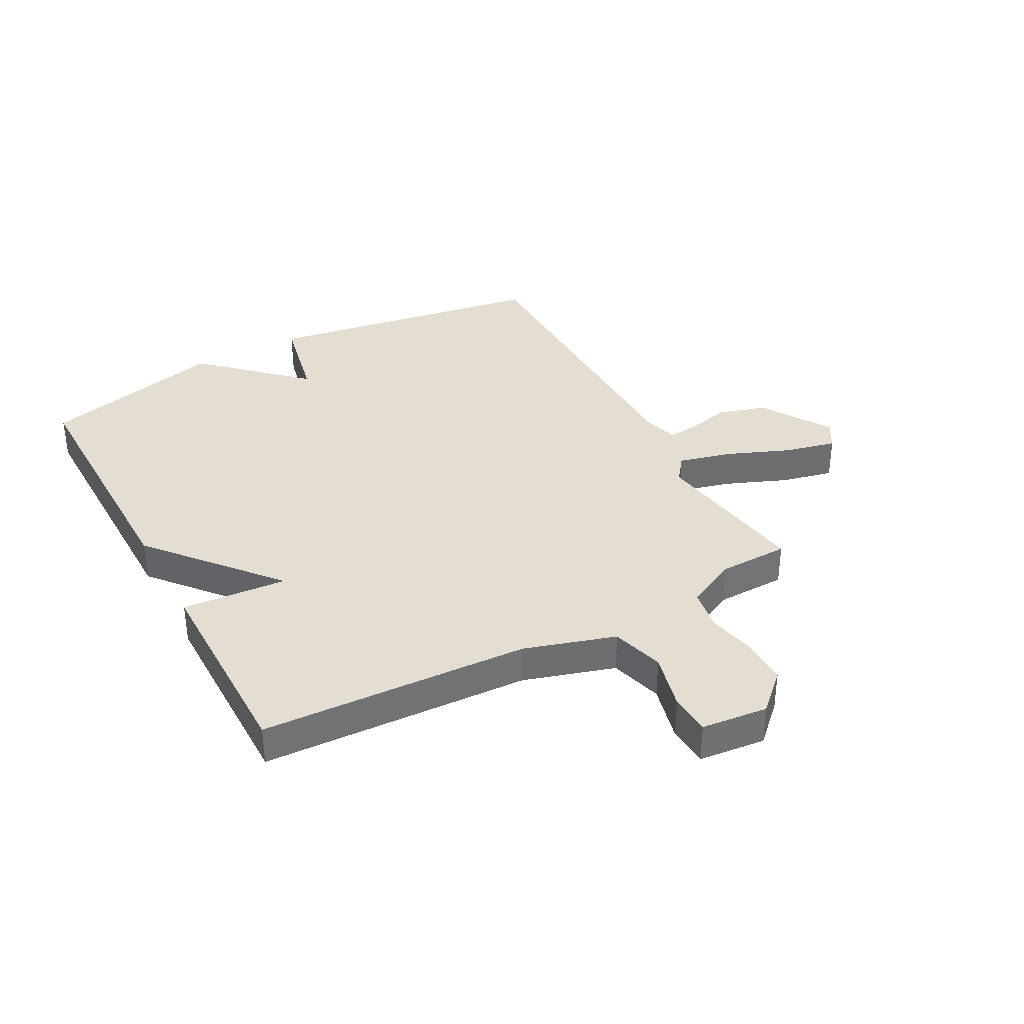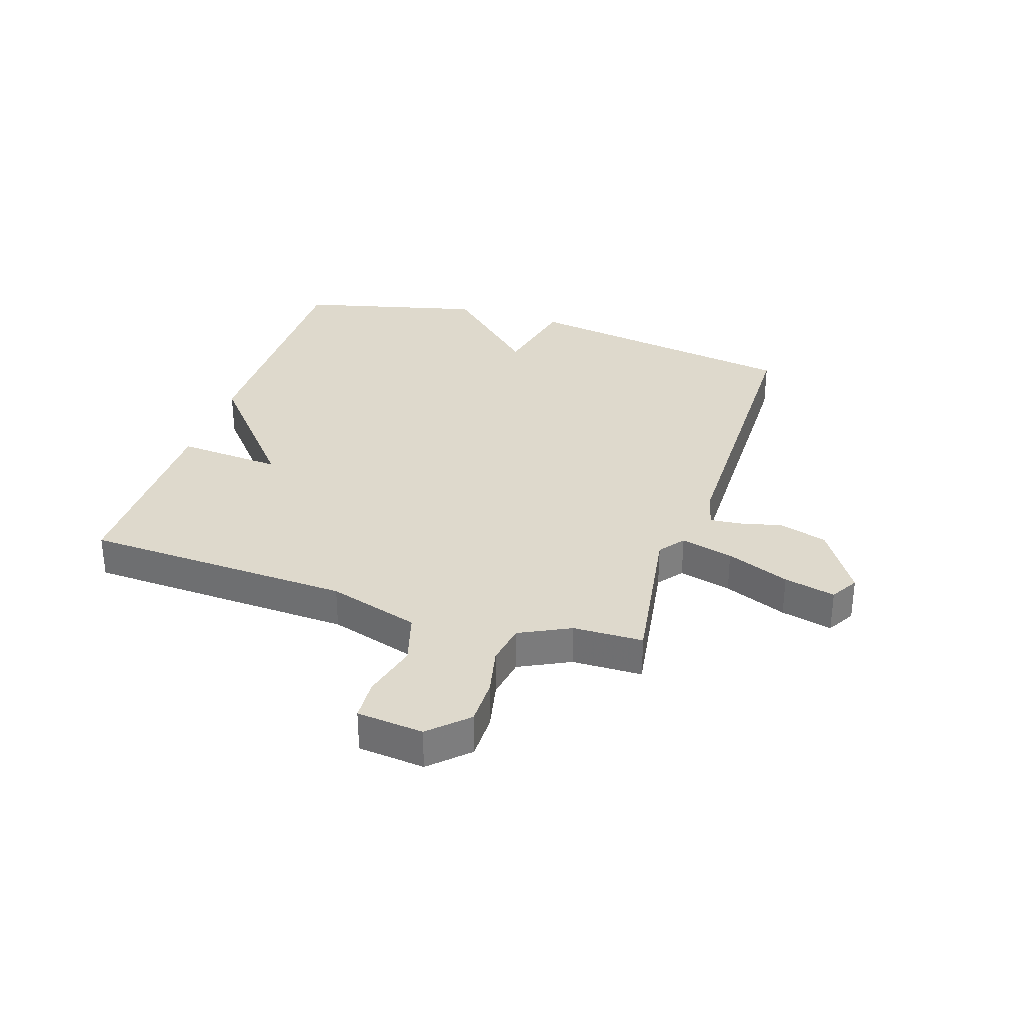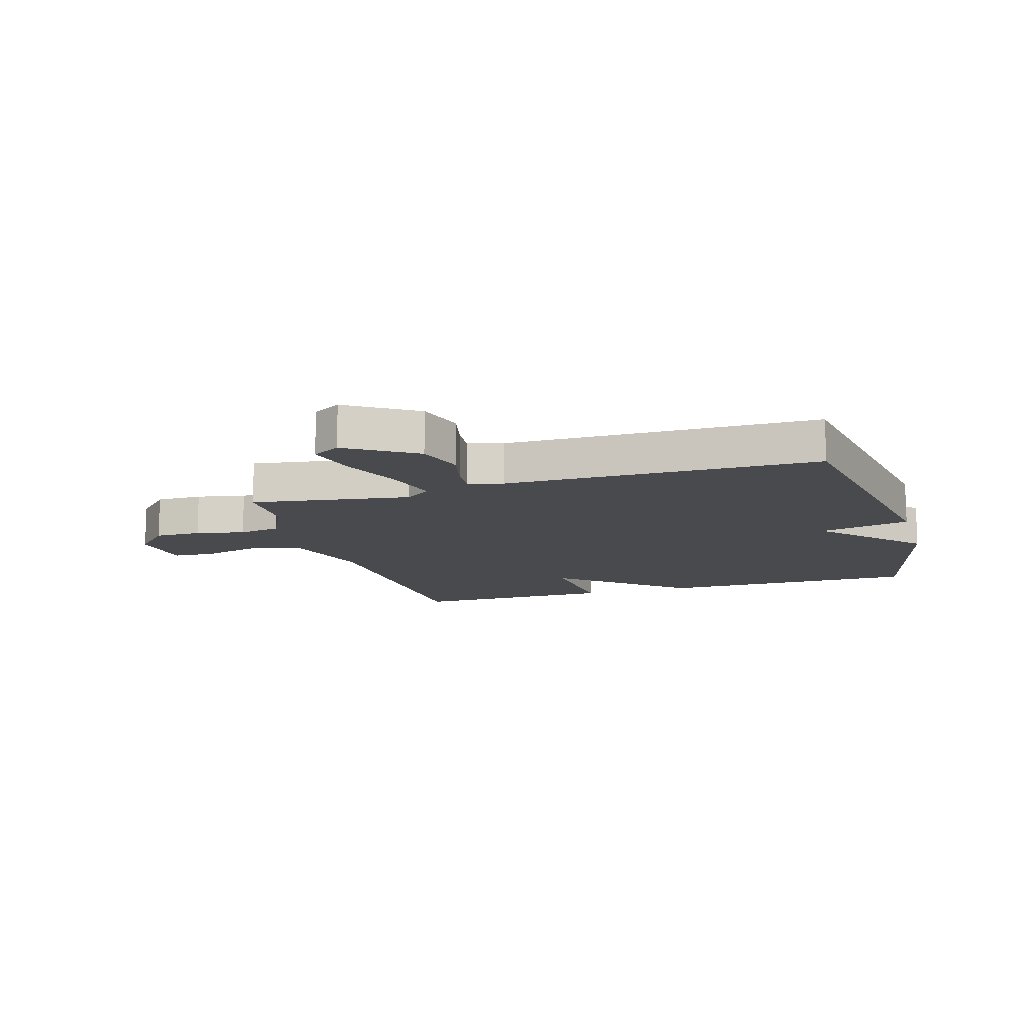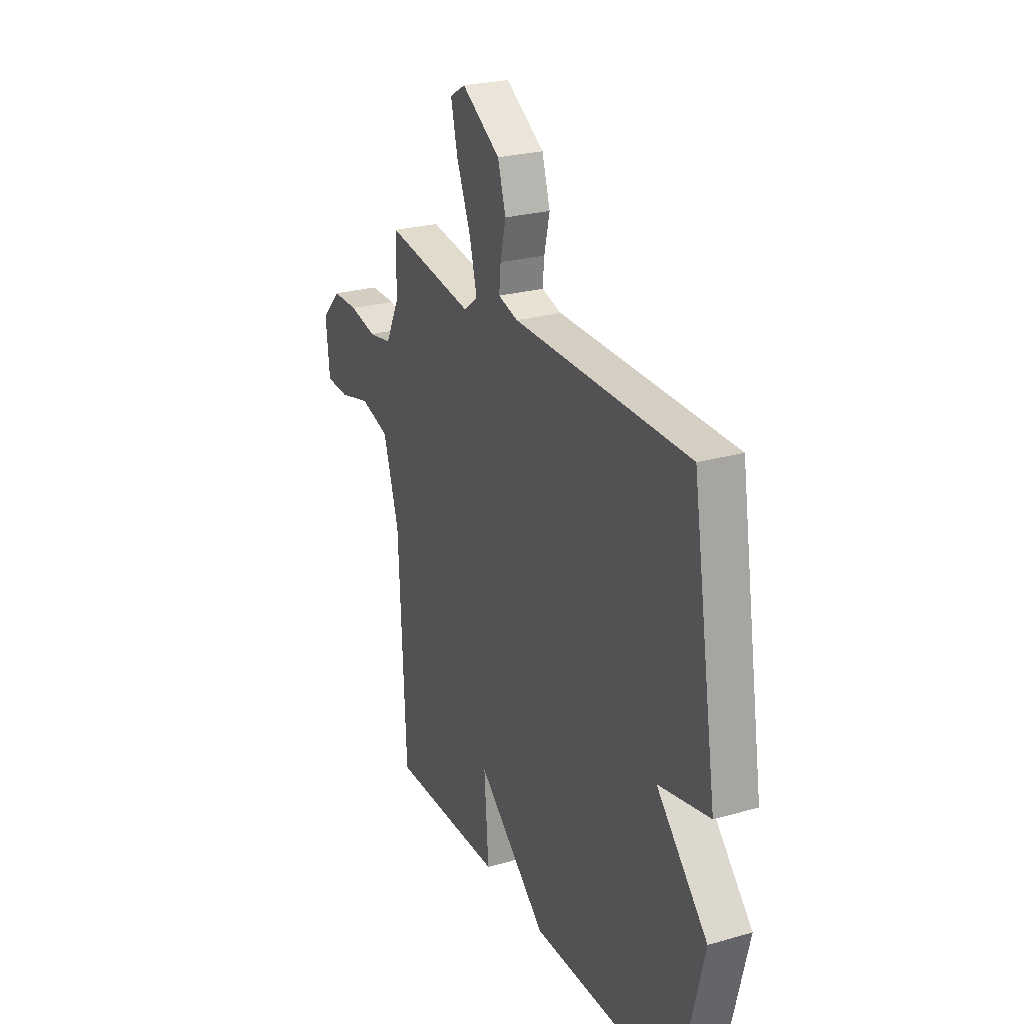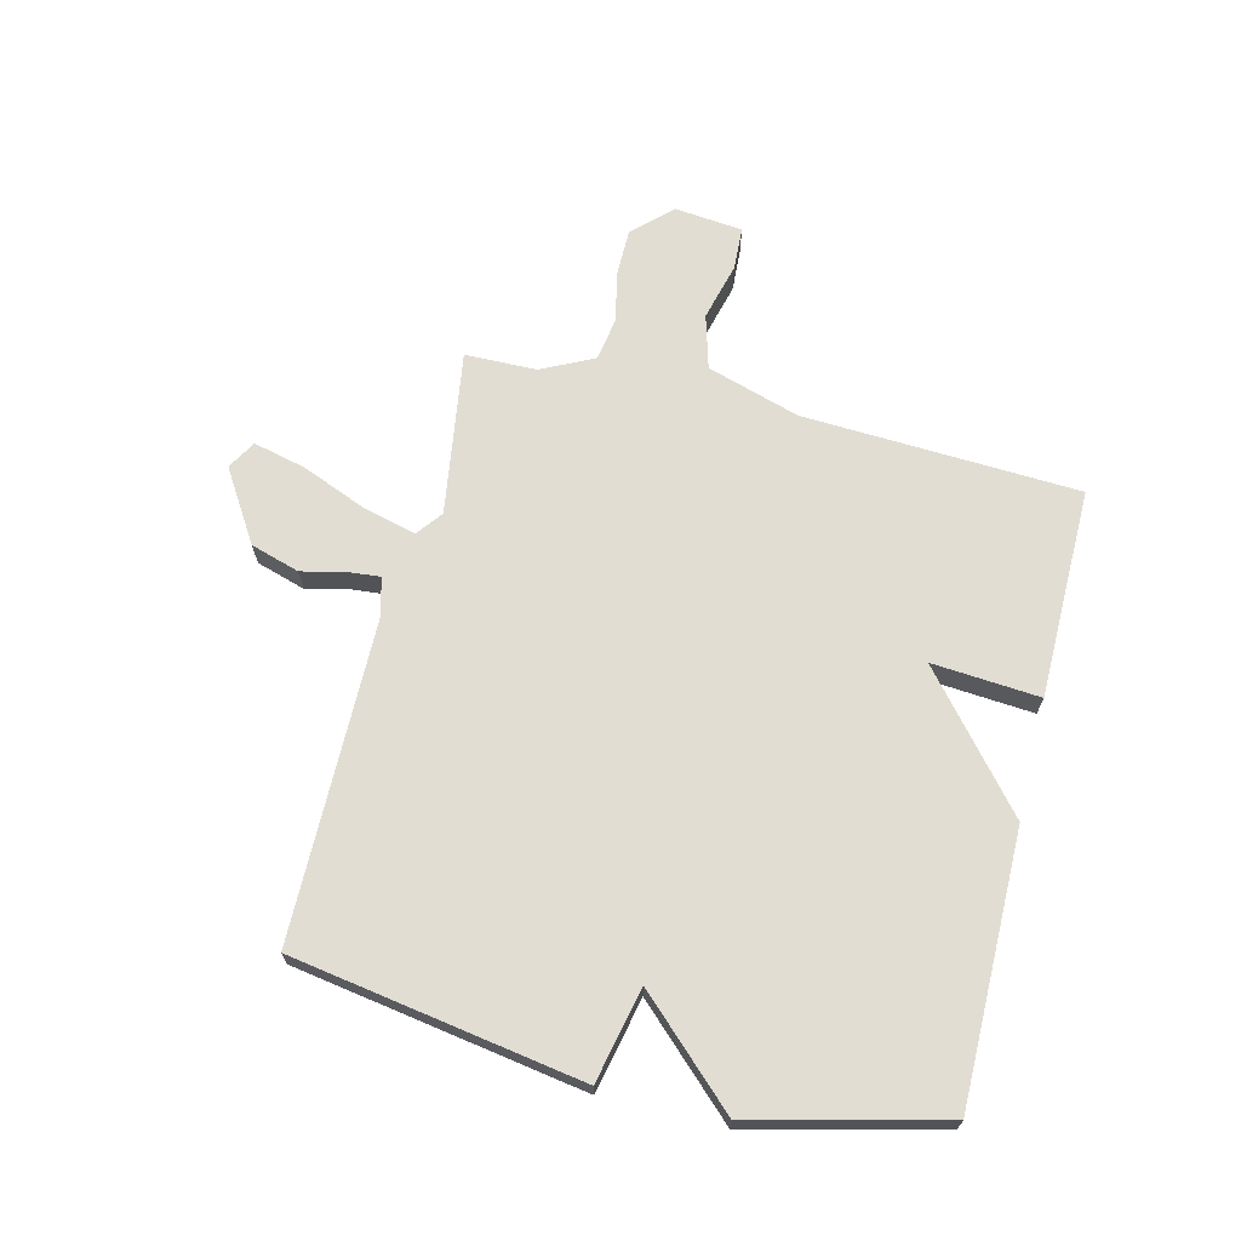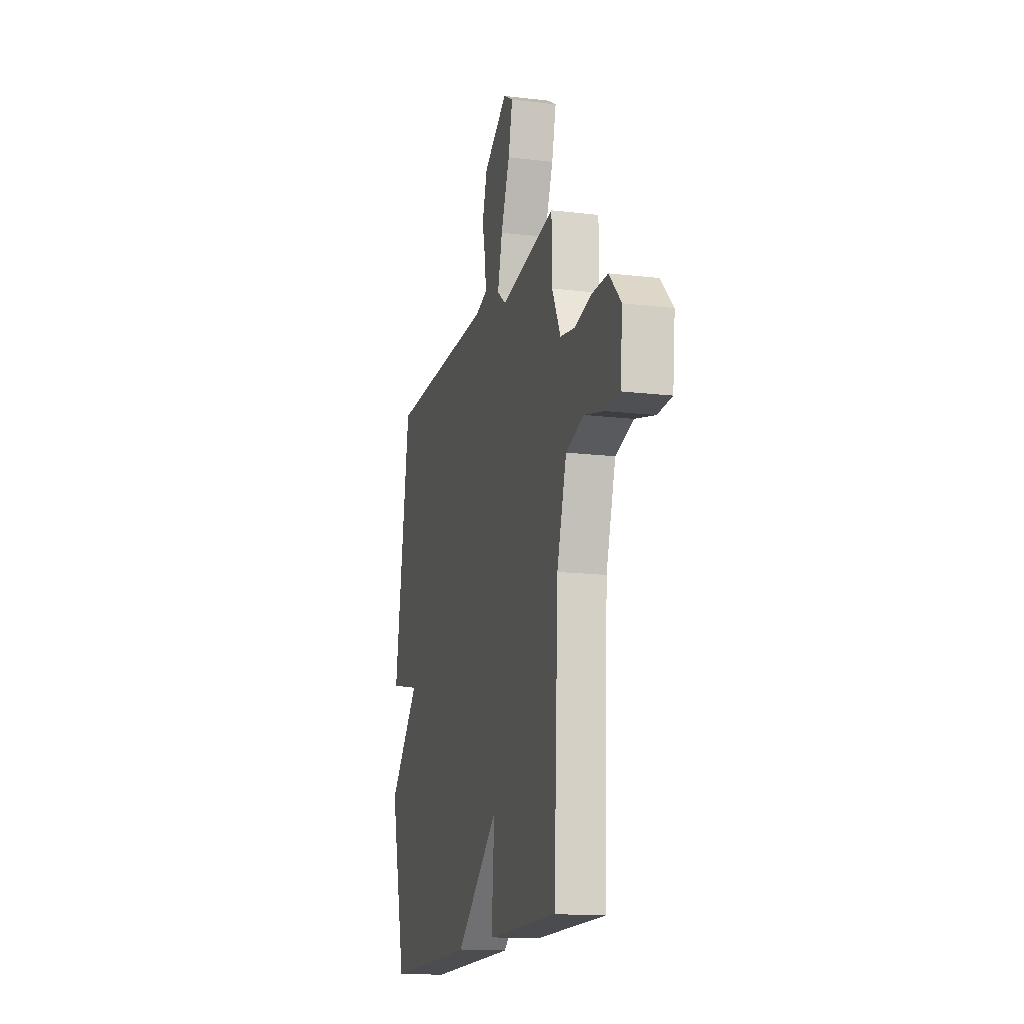
<metadata>
{"format":"obj","ext":"obj","renderer":"f3d","projection":"perspective","resolution":1024,"background":"white","views":[{"elev":36.3,"azim":-118.4,"up":"+Y"},{"elev":32.0,"azim":-72.1,"up":"+Y"},{"elev":-13.0,"azim":16.7,"up":"+Y"},{"elev":25.3,"azim":65.3,"up":"+Z"},{"elev":68.2,"azim":103.9,"up":"+Y"},{"elev":-15.4,"azim":-104.2,"up":"+Z"}]}
</metadata>
<code>
v -0.5 0.07 -0.5
v -0.522 0.07 -0.039
v -0.57 0.07 0.117
v -0.66 0.07 0.143
v -0.758 0.07 0.118
v -0.829 0.07 0.122
v -0.841 0.07 0.236
v -0.781 0.07 0.299
v -0.701 0.07 0.299
v -0.617 0.07 0.281
v -0.545 0.07 0.293
v -0.502 0.07 0.38
v -0.5 0.07 0.5
v -0.225 0.07 0.458
v -0.182 0.07 0.491
v -0.205 0.07 0.581
v -0.249 0.07 0.689
v -0.27 0.07 0.777
v -0.222 0.07 0.805
v -0.103 0.07 0.73
v -0.078 0.07 0.648
v -0.095 0.07 0.575
v -0.1 0.07 0.522
v -0.039 0.07 0.505
v 0.5 0.07 0.5
v 0.578 0.07 0.016
v 0.421 0.07 -0.018
v 0.578 0.07 -0.184
v 0.5 0.07 -0.5
v 0.051 0.07 -0.498
v -0.163 0.07 -0.318
v -0.149 0.07 -0.498
v -0.5 0 -0.5
v -0.522 0 -0.039
v -0.57 0 0.117
v -0.66 0 0.143
v -0.758 0 0.118
v -0.829 0 0.122
v -0.841 0 0.236
v -0.781 0 0.299
v -0.701 0 0.299
v -0.617 0 0.281
v -0.545 0 0.293
v -0.502 0 0.38
v -0.5 0 0.5
v -0.225 0 0.458
v -0.182 0 0.491
v -0.205 0 0.581
v -0.249 0 0.689
v -0.27 0 0.777
v -0.222 0 0.805
v -0.103 0 0.73
v -0.078 0 0.648
v -0.095 0 0.575
v -0.1 0 0.522
v -0.039 0 0.505
v 0.5 0 0.5
v 0.578 0 0.016
v 0.421 0 -0.018
v 0.578 0 -0.184
v 0.5 0 -0.5
v 0.051 0 -0.498
v -0.163 0 -0.318
v -0.149 0 -0.498
f 31 32 1 2
f 29 30 31
f 28 29 31
f 27 28 31
f 27 31 2 3
f 27 3 4
f 26 27 4
f 25 26 4
f 24 25 4
f 4 5 6
f 24 4 6
f 23 24 6
f 20 21 22
f 19 20 22
f 18 19 22
f 17 18 22
f 16 17 22
f 15 16 22 23
f 14 15 23
f 12 13 14
f 11 12 14
f 11 14 23 6
f 8 9 10
f 7 8 10
f 6 7 10
f 6 10 11
f 34 33 64 63
f 63 62 61
f 63 61 60
f 63 60 59
f 35 34 63 59
f 36 35 59
f 36 59 58
f 36 58 57
f 36 57 56
f 38 37 36
f 38 36 56
f 38 56 55
f 54 53 52
f 54 52 51
f 54 51 50
f 54 50 49
f 54 49 48
f 55 54 48 47
f 55 47 46
f 46 45 44
f 46 44 43
f 38 55 46 43
f 42 41 40
f 42 40 39
f 42 39 38
f 43 42 38
f 1 33 34 2
f 2 34 35 3
f 3 35 36 4
f 4 36 37 5
f 5 37 38 6
f 6 38 39 7
f 7 39 40 8
f 8 40 41 9
f 9 41 42 10
f 10 42 43 11
f 11 43 44 12
f 12 44 45 13
f 13 45 46 14
f 14 46 47 15
f 15 47 48 16
f 16 48 49 17
f 17 49 50 18
f 18 50 51 19
f 19 51 52 20
f 20 52 53 21
f 21 53 54 22
f 22 54 55 23
f 23 55 56 24
f 24 56 57 25
f 25 57 58 26
f 26 58 59 27
f 27 59 60 28
f 28 60 61 29
f 29 61 62 30
f 30 62 63 31
f 31 63 64 32
f 32 64 33 1

</code>
